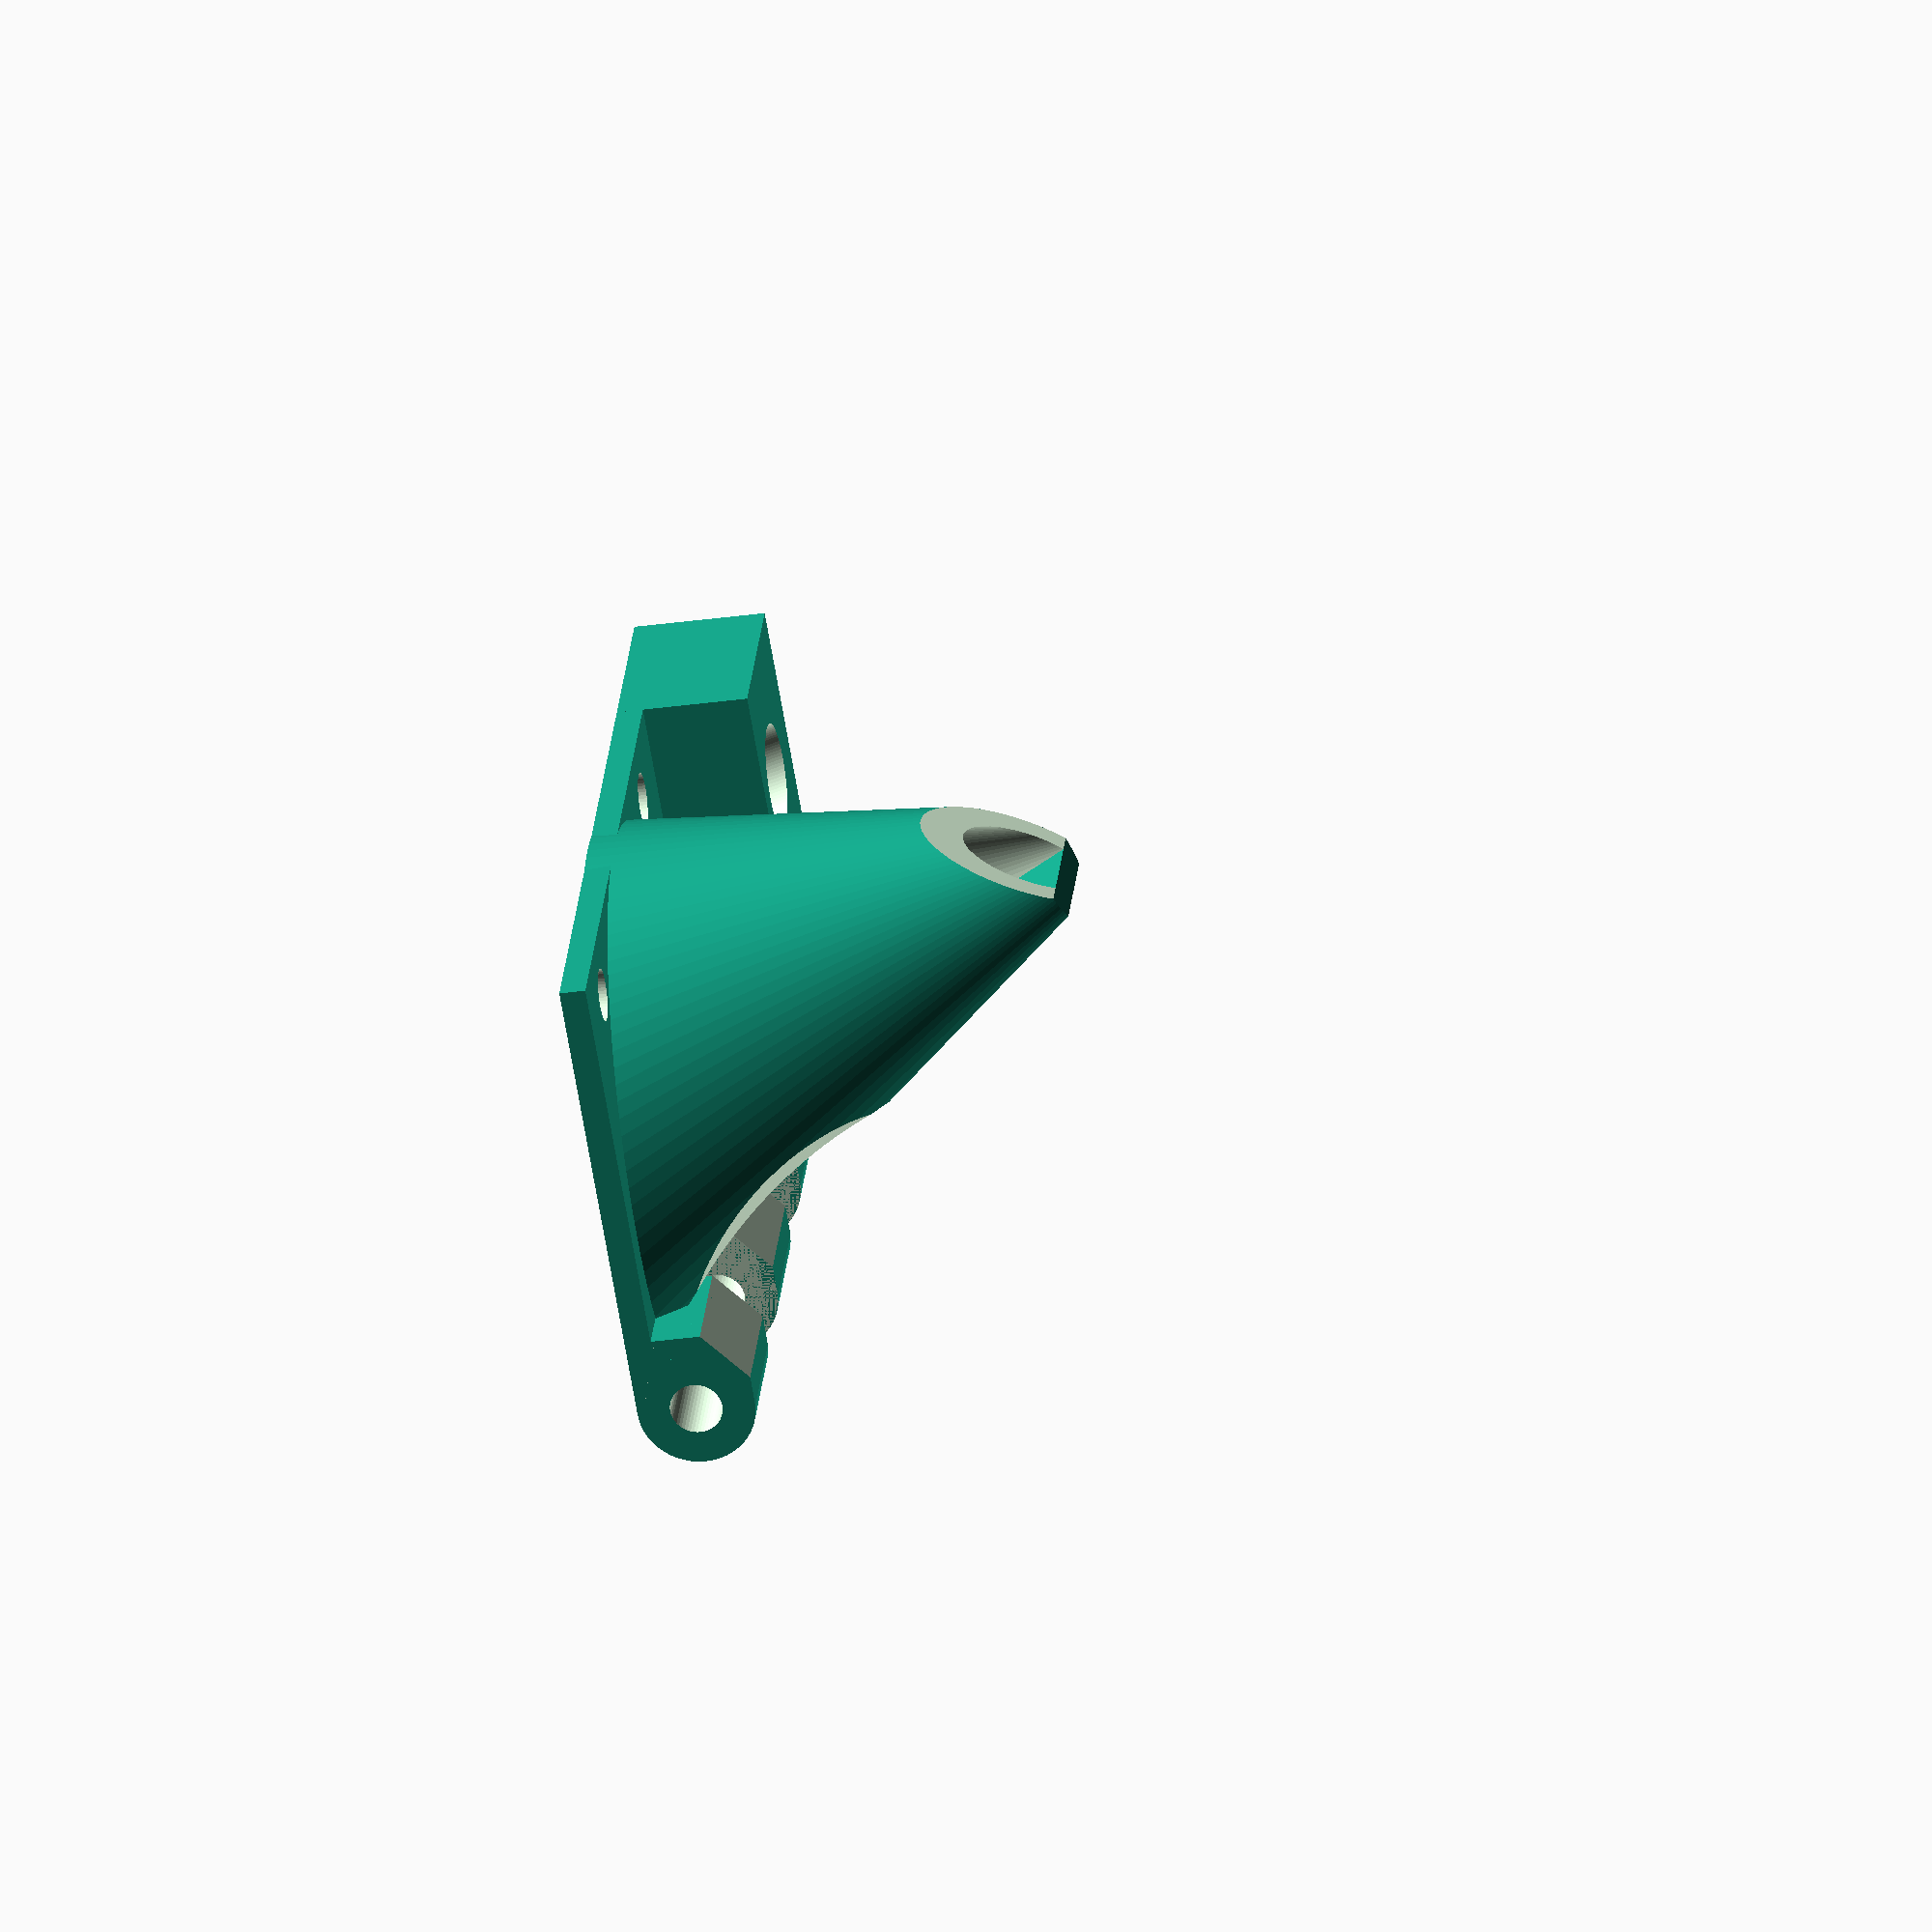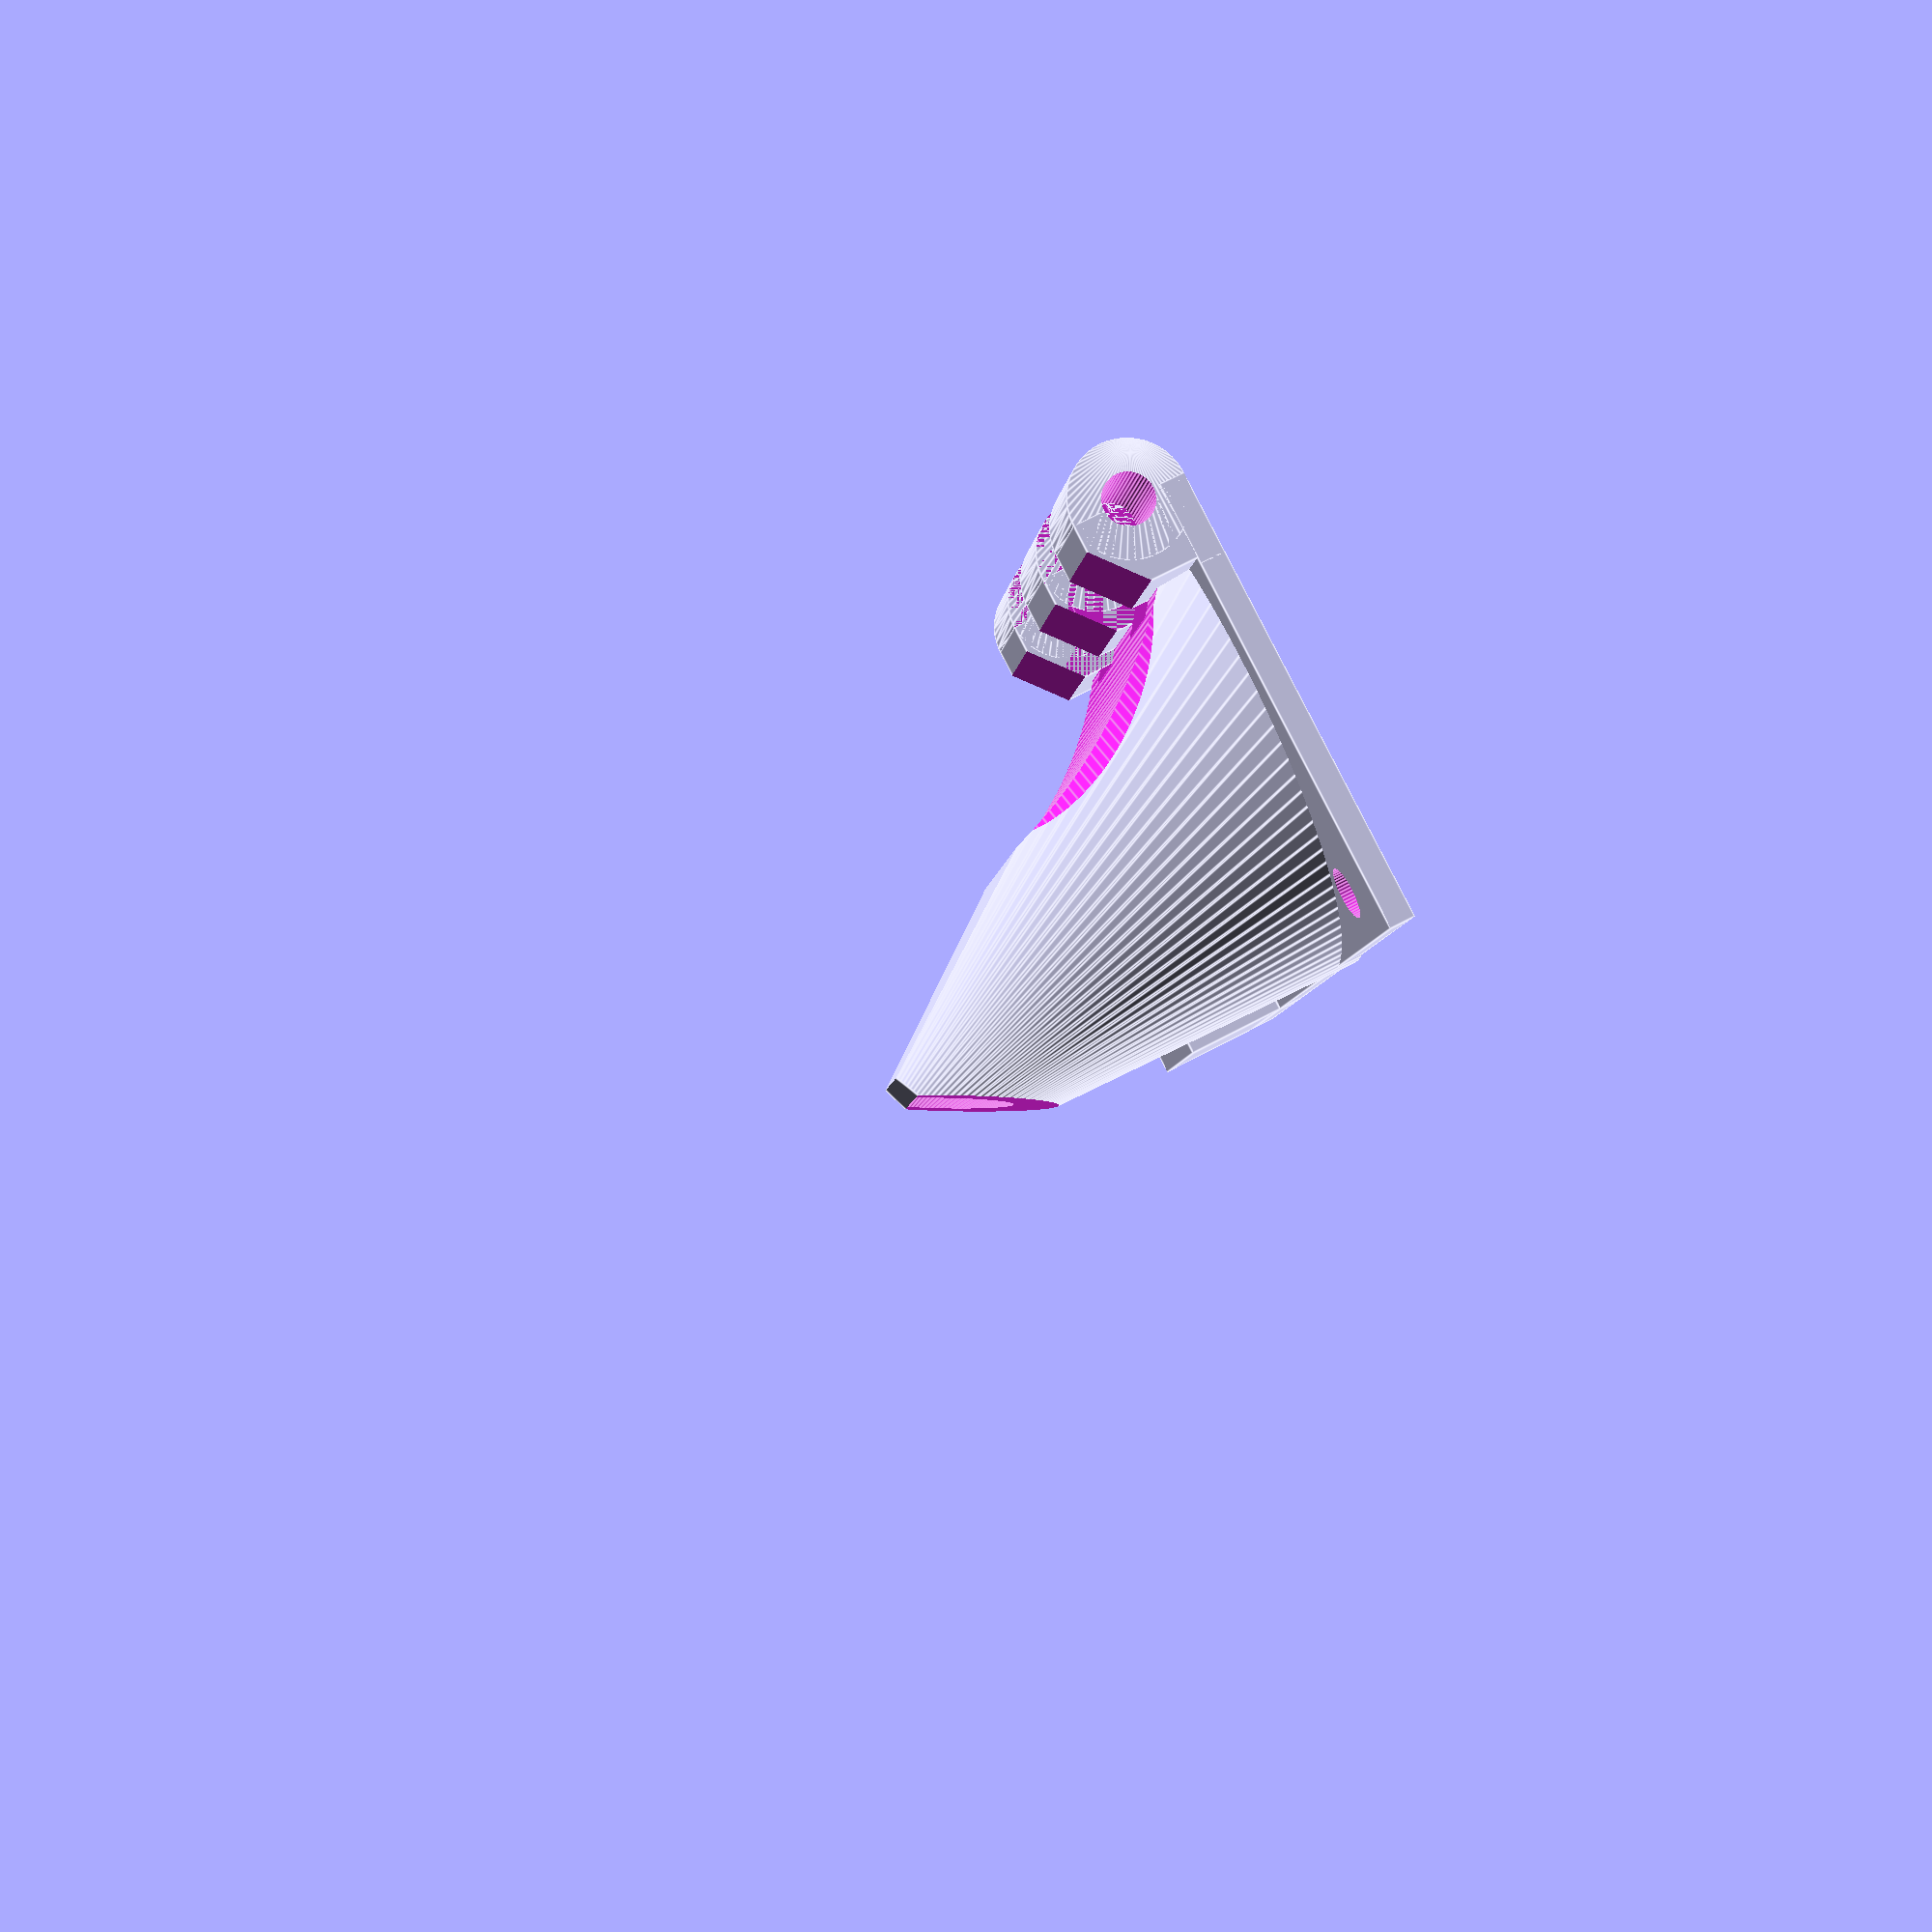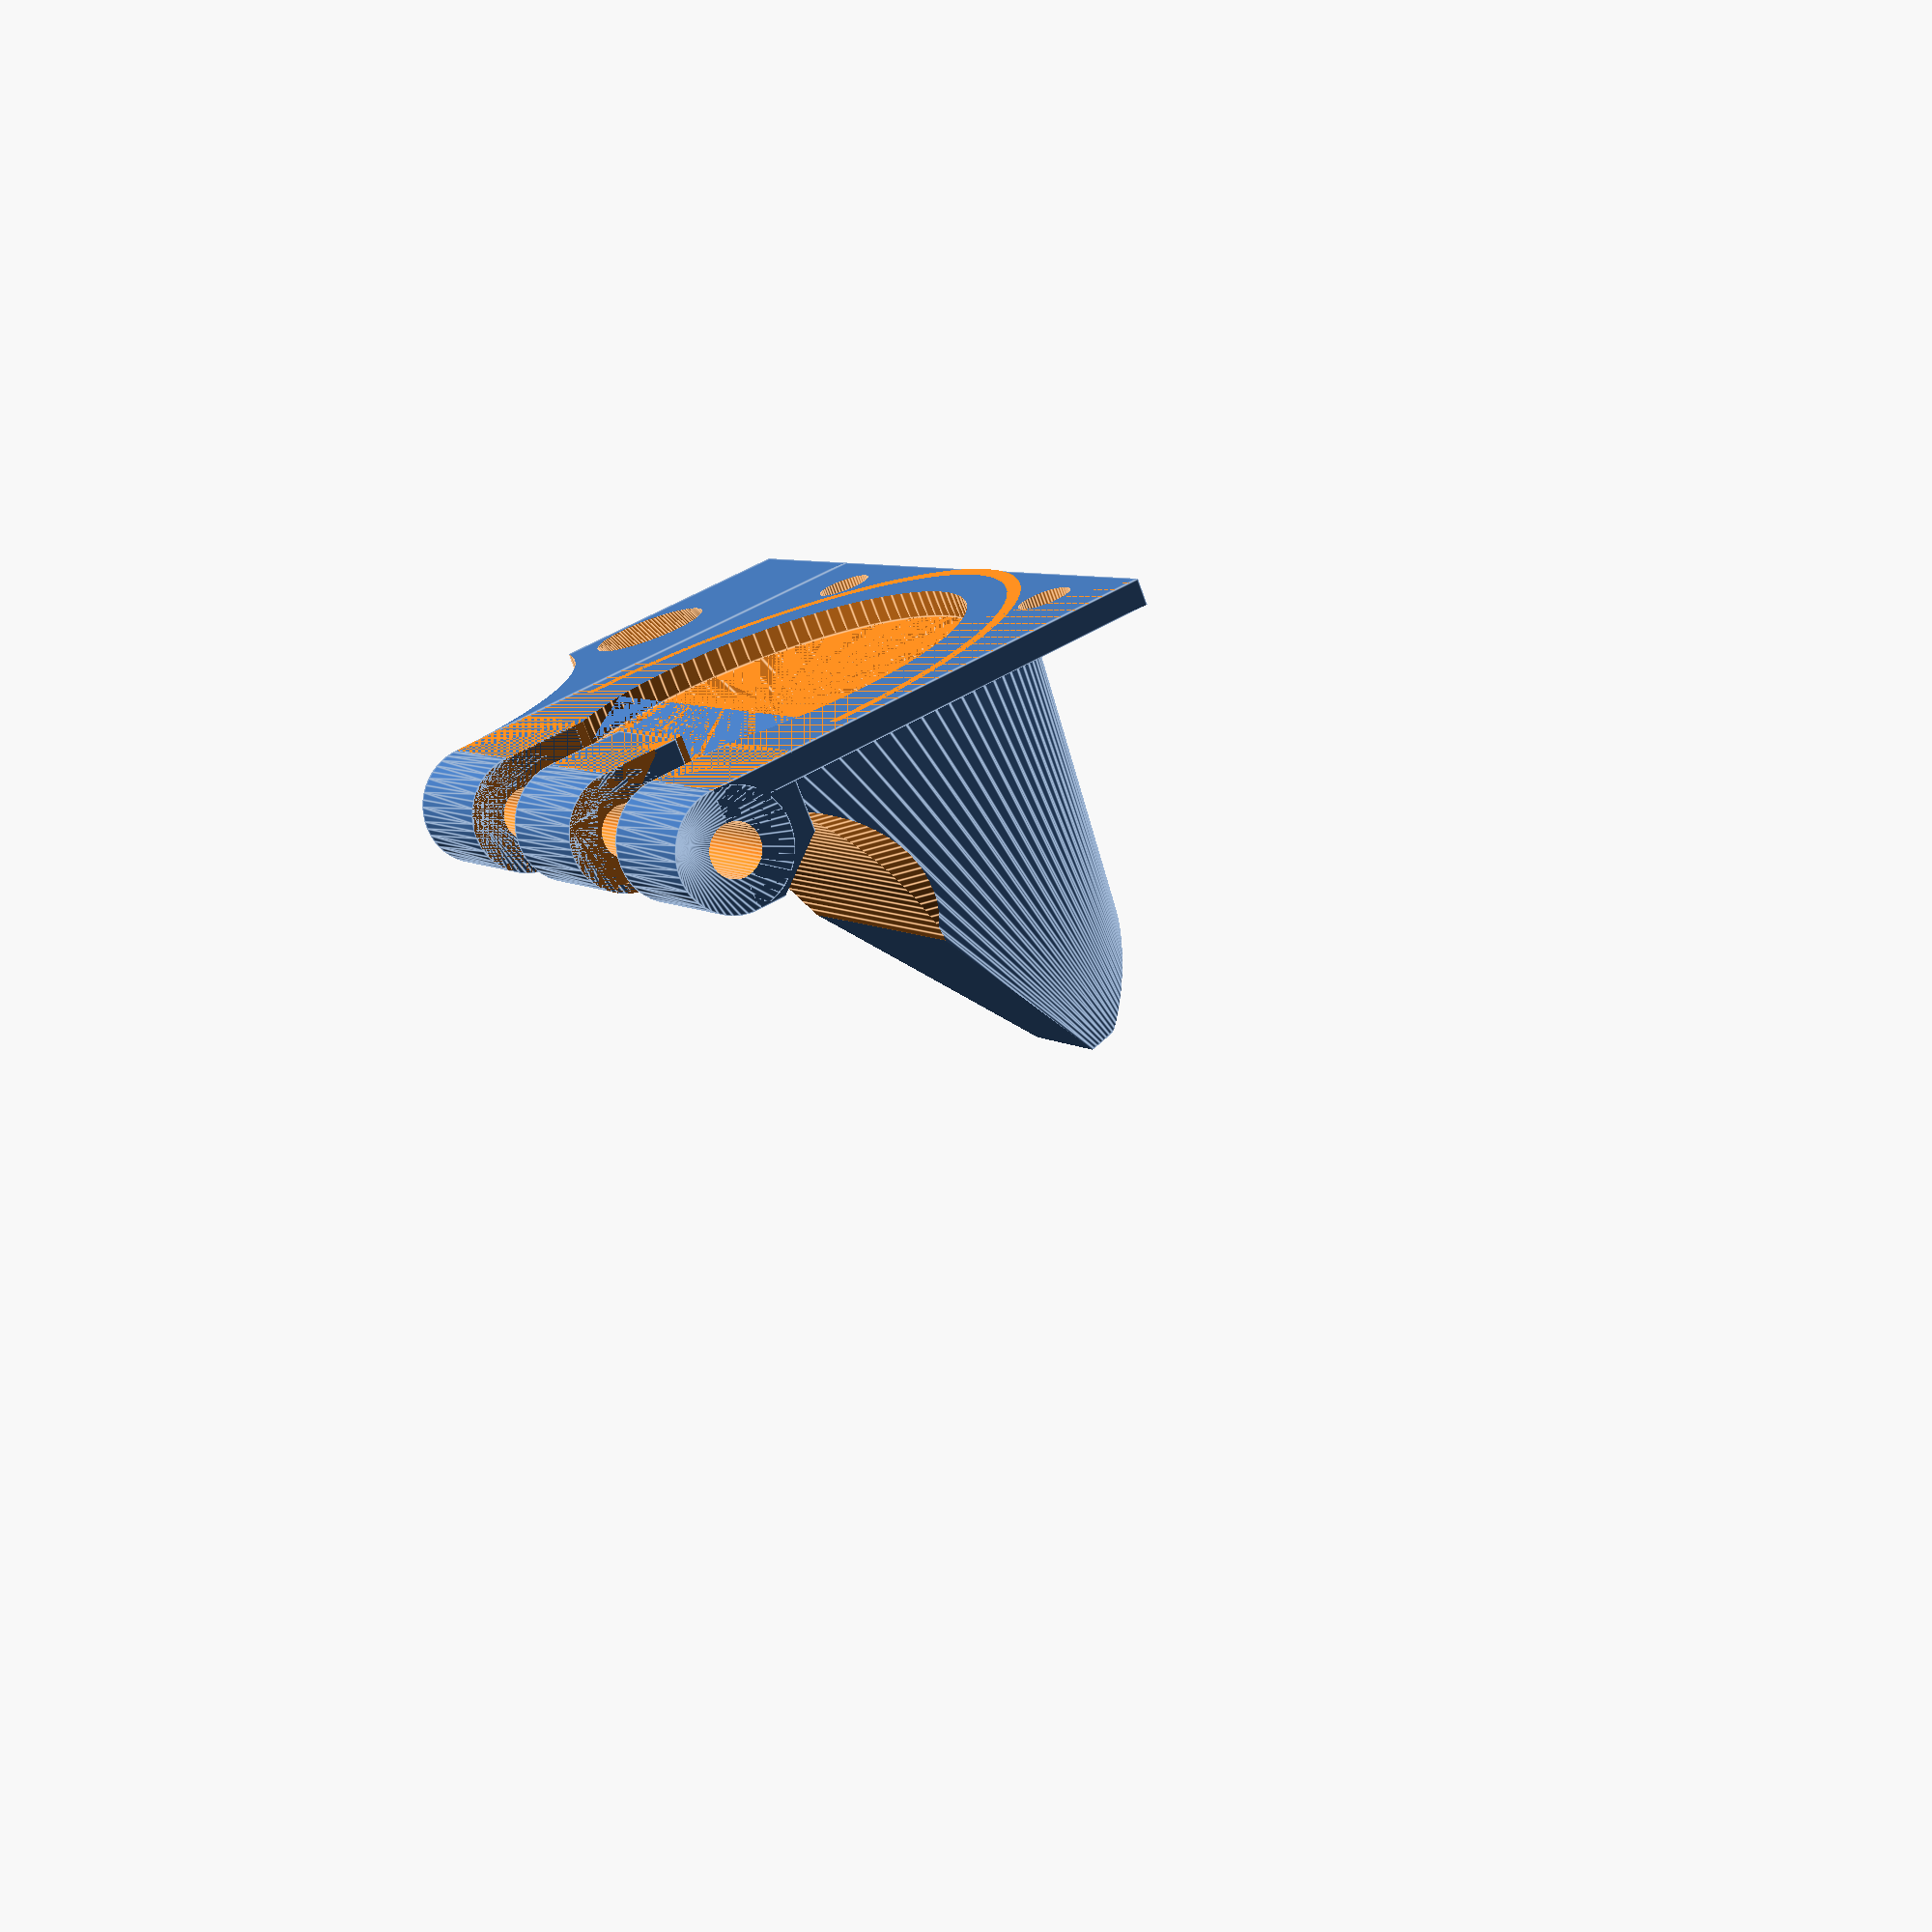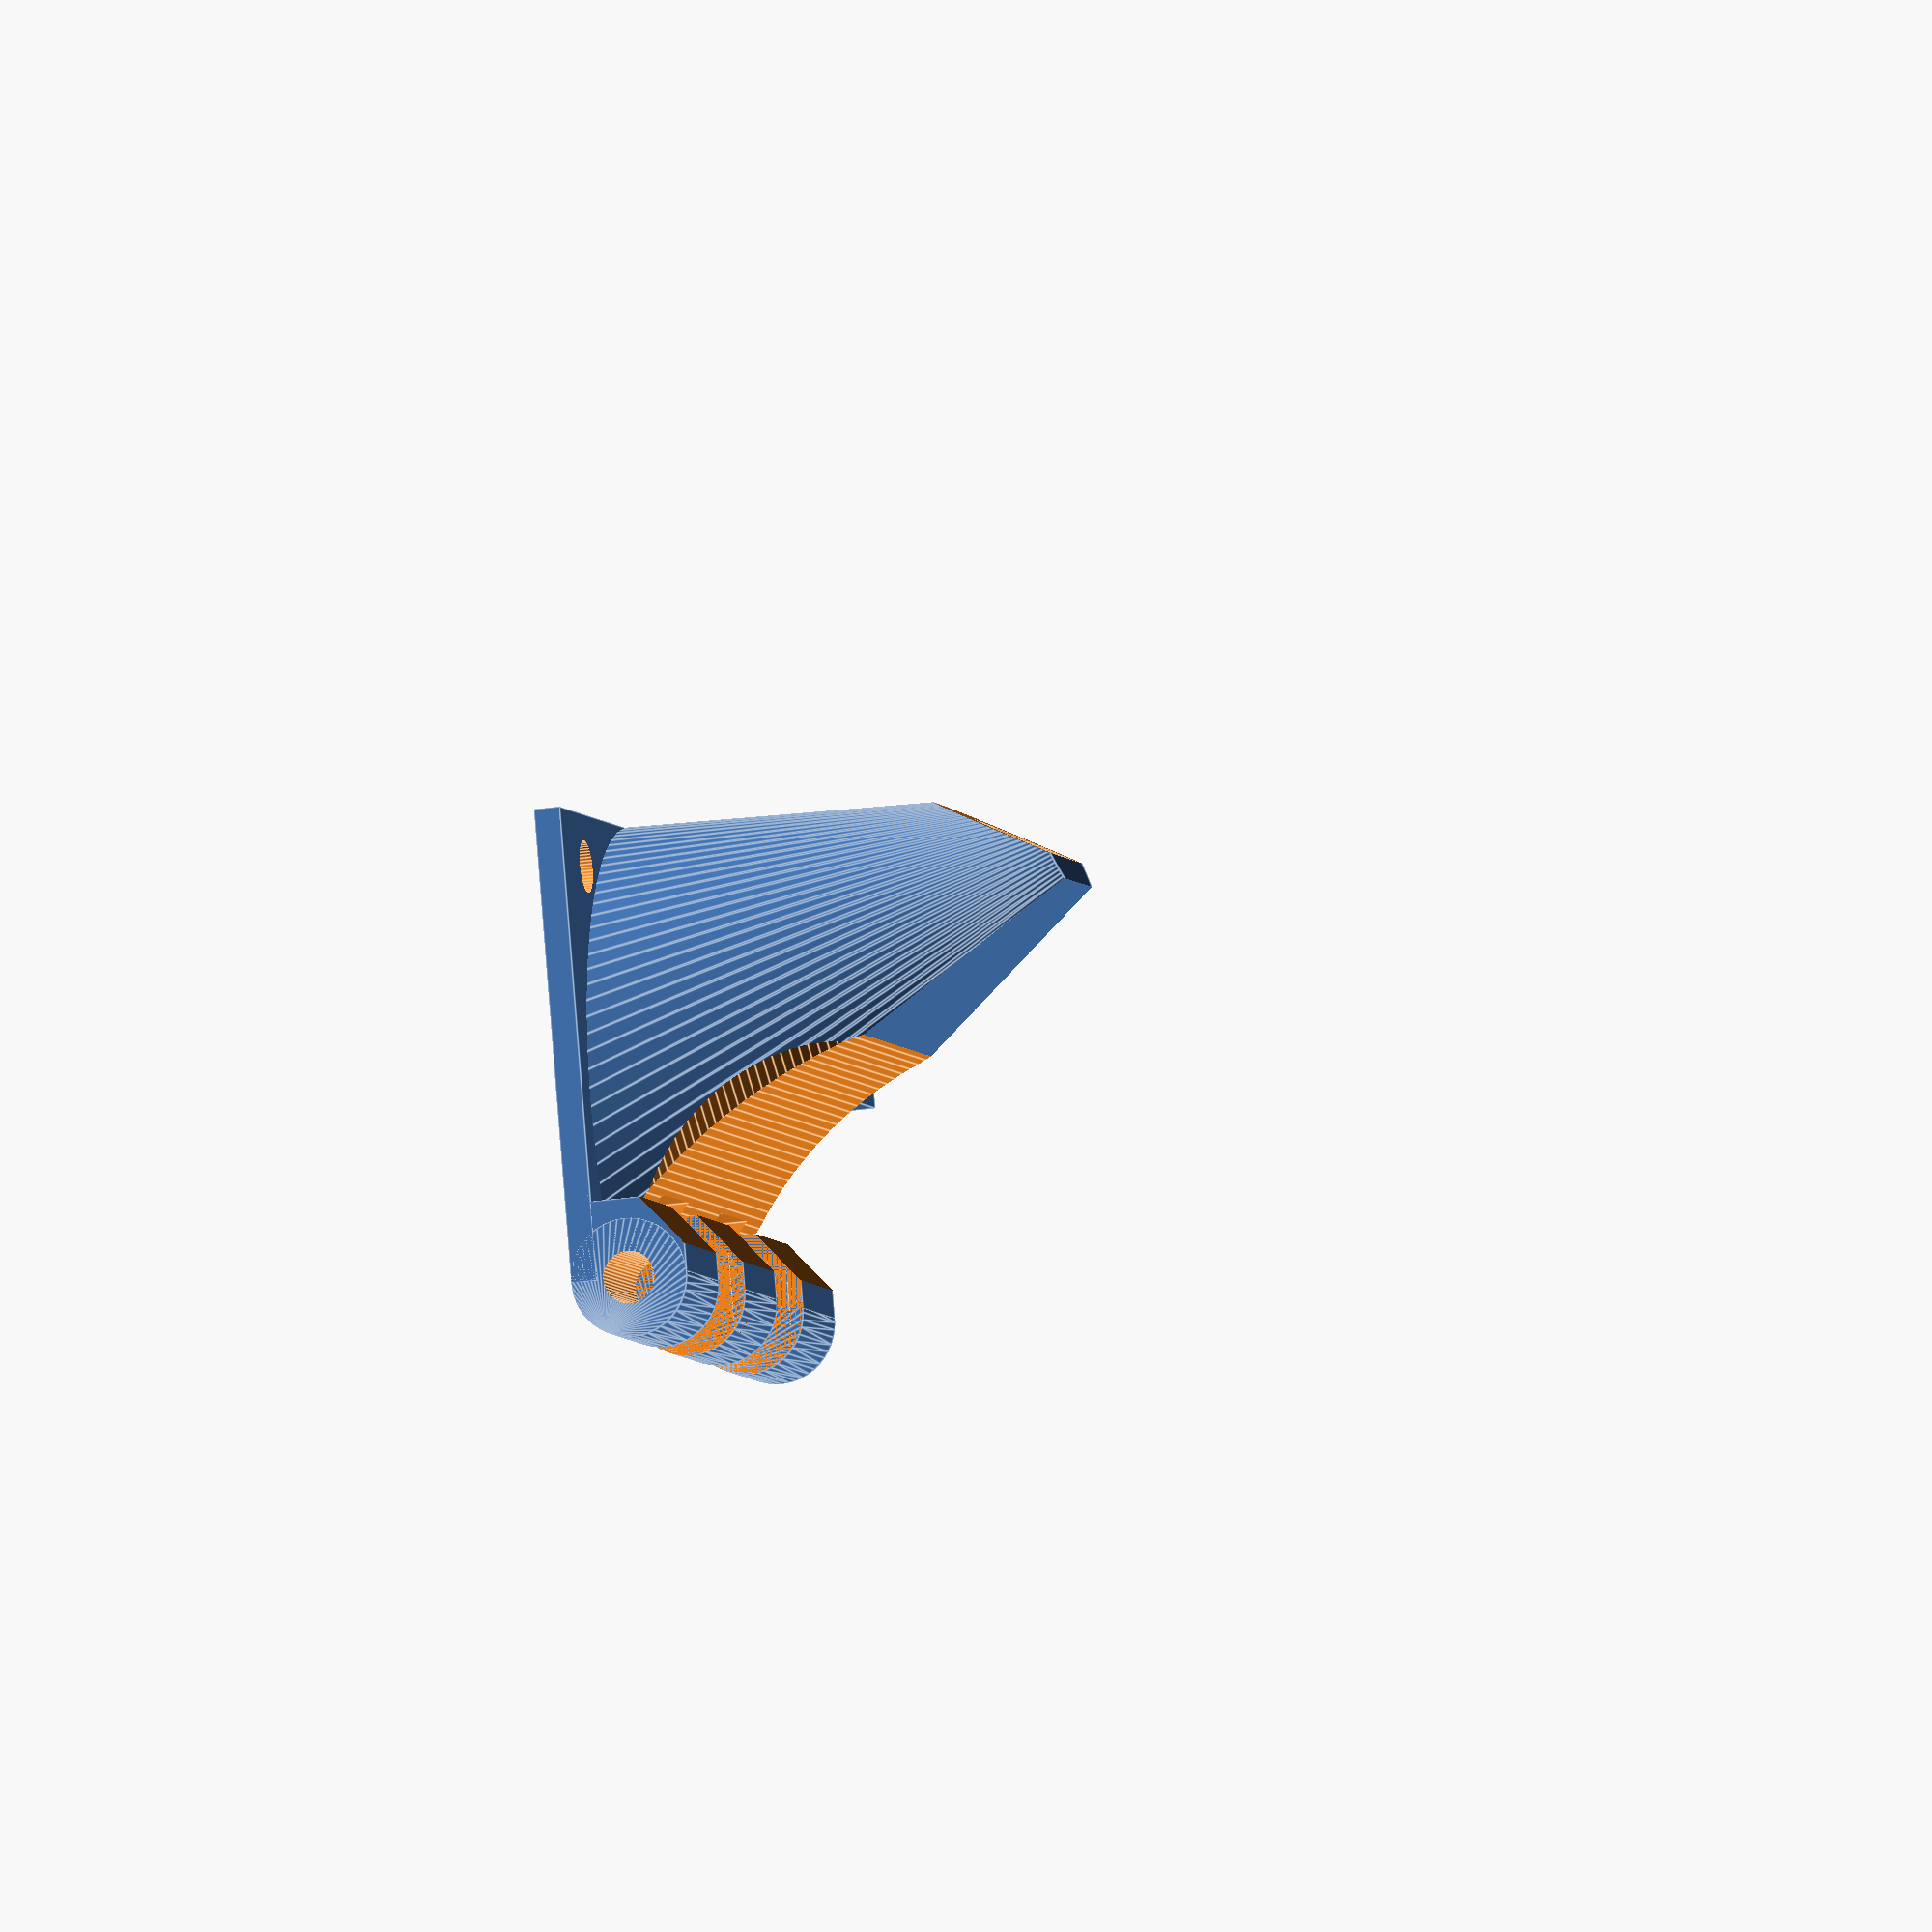
<openscad>
r_m3=2;
l_char=10;
h_char=9;
ecart_char=8;
ep_plaque=2;
r_trou_moteur=16;
r_entonnoir=21;

module charniere(){
	difference(){
		union(){
			cube([6,l_char,h_char]);
			hull(){
			translate([0,0,h_char/2]){rotate([-90,0,0])cylinder(r=h_char/2, h=l_char, $fn=50);}
			}

		}
		//pente dans la pièce
		translate([10.5,-5,ep_plaque]){rotate([0,-50,0])cube([10,l_char+10,20]);}
		//trou de charnière
		translate([0,-5,h_char/2]){rotate([-90,0,0])cylinder(r=r_m3, h=20, $fn=50);}

	}

}

module entonnoir(){
	difference(){
		rotate([0,22,0])cylinder(r1=r_entonnoir+1, r2=5, h=40, $fn=100);

		rotate([0,22,0])cylinder(r1=r_entonnoir, r2=3, h=40.5, $fn=100);
		translate([-58,-50,-10]){rotate([0,36,0])cube([30,100,100]);}

		translate([-5,-50,-50]){cube([100,100,52]);}

		translate([20,-10,27]){rotate([0,-28,0])cube([10,100,40]);}
	}

	intersection(){ //fermeture plate de l'entonnoir
		translate([-23,-50,-11]){rotate([0,36,0])cube([2,100,100]);}

		rotate([0,22,0])cylinder(r1=r_entonnoir+1, r2=5, h=40, $fn=100);

	}
}

module plaque_led(){
	difference(){
	union(){
		cube([36,14,2]);

		translate([17,0,2]){cube([19,14,8]);}
	}
		translate([20,3.5,-5]){rotate([-15,22,0])cylinder(r=4, h=50, $fn=100);}

		translate([0,-3,-5]){cylinder(r=17, h=10, $fn=100);}
	}
}

module plaque(){
	cube([6.5,2*ecart_char+3*l_char,2]);
difference(){
	union(){
		cube([36,2*ecart_char+3*l_char,ep_plaque]);

	}

		translate([10,-10,10.5]){rotate([0,90,90])cylinder(r=5, h=100, $fn=100);}


		translate([-5,-5,-50]){cube([100,100,50]);}

		//trous pour préserver charnière
		translate([-5,10,2]){cube([12,ecart_char,50]);}
		translate([-5,10+ecart_char+l_char,2]){cube([12,ecart_char,50]);}
		
		//trous pour fixation ventilateur
		translate([32,7,-5]){cylinder(r=r_m3, h=10, $fn=50);}
		translate([32,7+32,-5]){cylinder(r=r_m3, h=10, $fn=50);}

		//trou central ventilateur
		translate([r_trou_moteur,7+16,-5]){cylinder(r=r_trou_moteur, h=7, $fn=100);}

		//trou de fixation LED
		translate([10+32+11,7+16,-5]){cylinder(r=4, h=10, $fn=100);}

		
	}

}
charniere();
translate([0,ecart_char+l_char,0]){charniere();}
translate([0,2*ecart_char+2*l_char,0]){charniere();}


difference(){
	union(){
	translate([r_trou_moteur,(2*ecart_char+3*l_char)/2,-2]){entonnoir();}
	translate([0,0,0]){plaque();}
	}

	//places pour charnière du chariot x
	translate([-5,l_char,-2]){cube([12,ecart_char,10]);}
	translate([-5,l_char*2+ecart_char,-2]){cube([12,ecart_char,10]);}

	//extrusion pour épouser forme des roulements
	translate([33.5,-50,33.5]){rotate([-90,0,45])cylinder(r=35, h=100, $fn=300);}
	translate([33.5,2*ecart_char+3*l_char+50,33.5]){rotate([0,-90,45])cylinder(r=35, h=100, $fn=300);}

	translate([-15.5,-5,32]){rotate([270,0,0])cylinder(r=35, h=100, $fn=300);}


}
translate([0,-14,0]){plaque_led();}
</openscad>
<views>
elev=33.0 azim=209.9 roll=280.9 proj=o view=wireframe
elev=109.5 azim=193.3 roll=117.9 proj=p view=edges
elev=252.6 azim=30.0 roll=340.2 proj=p view=edges
elev=203.0 azim=72.2 roll=255.2 proj=o view=edges
</views>
